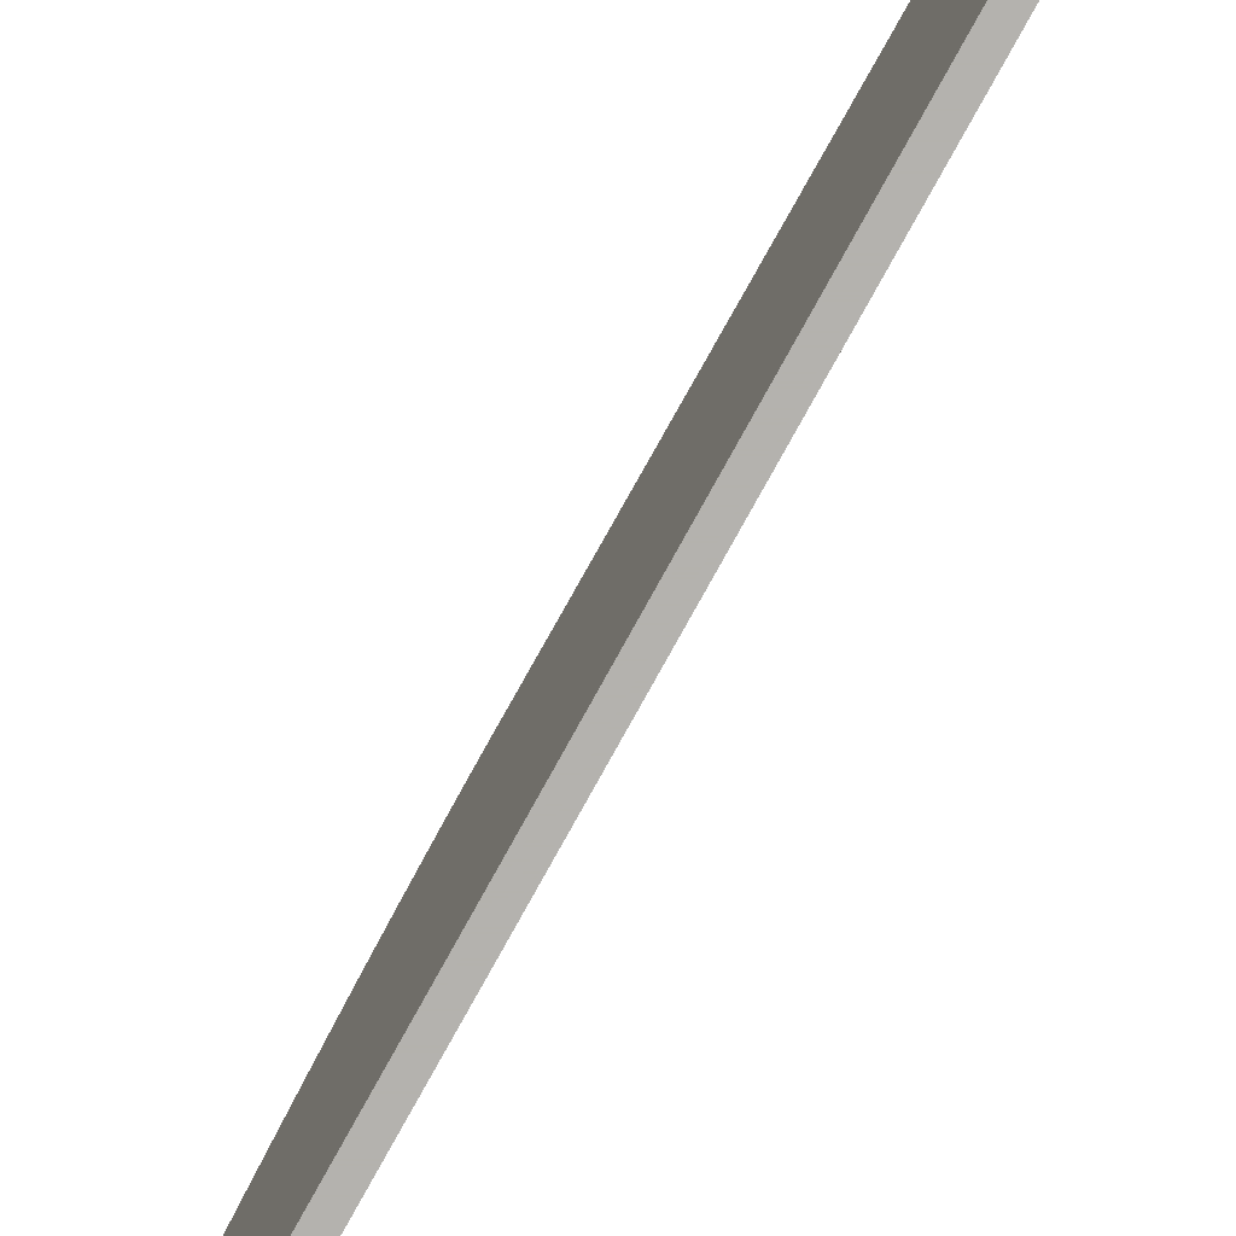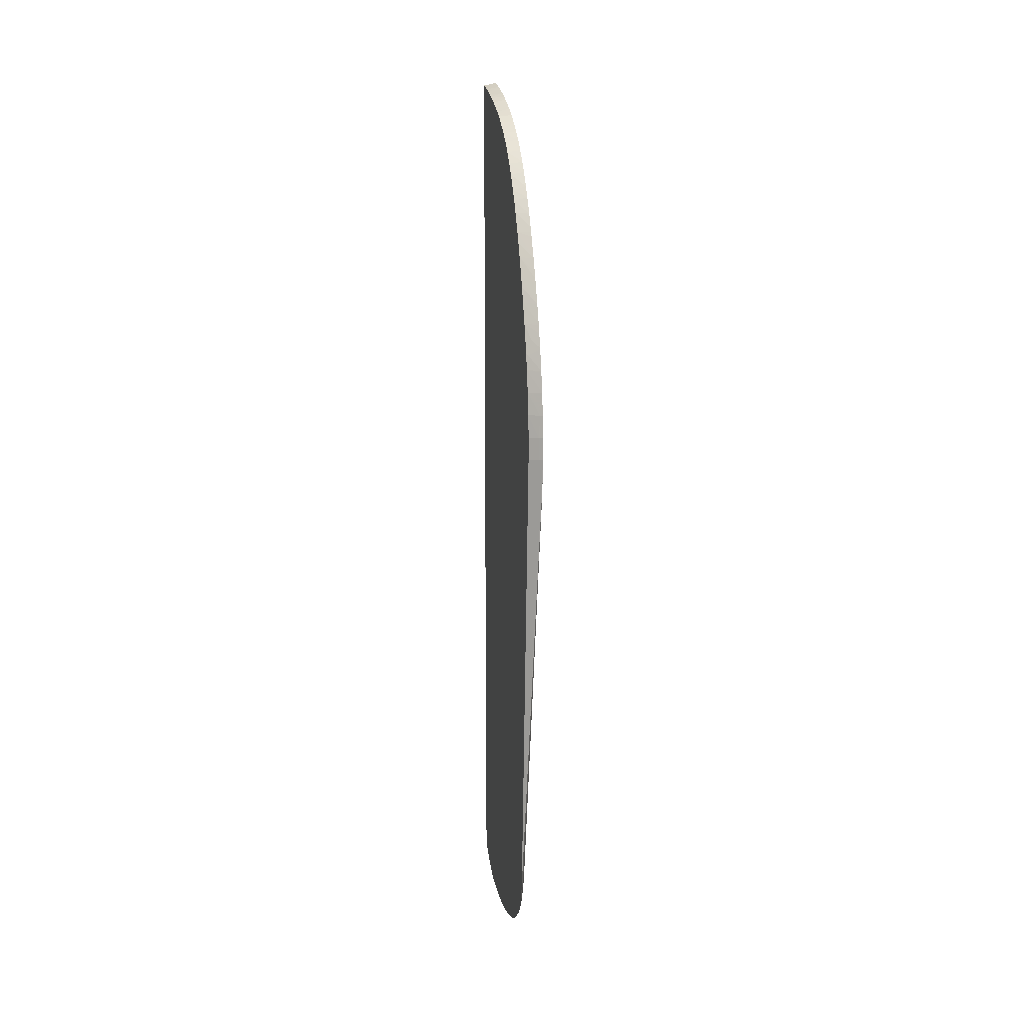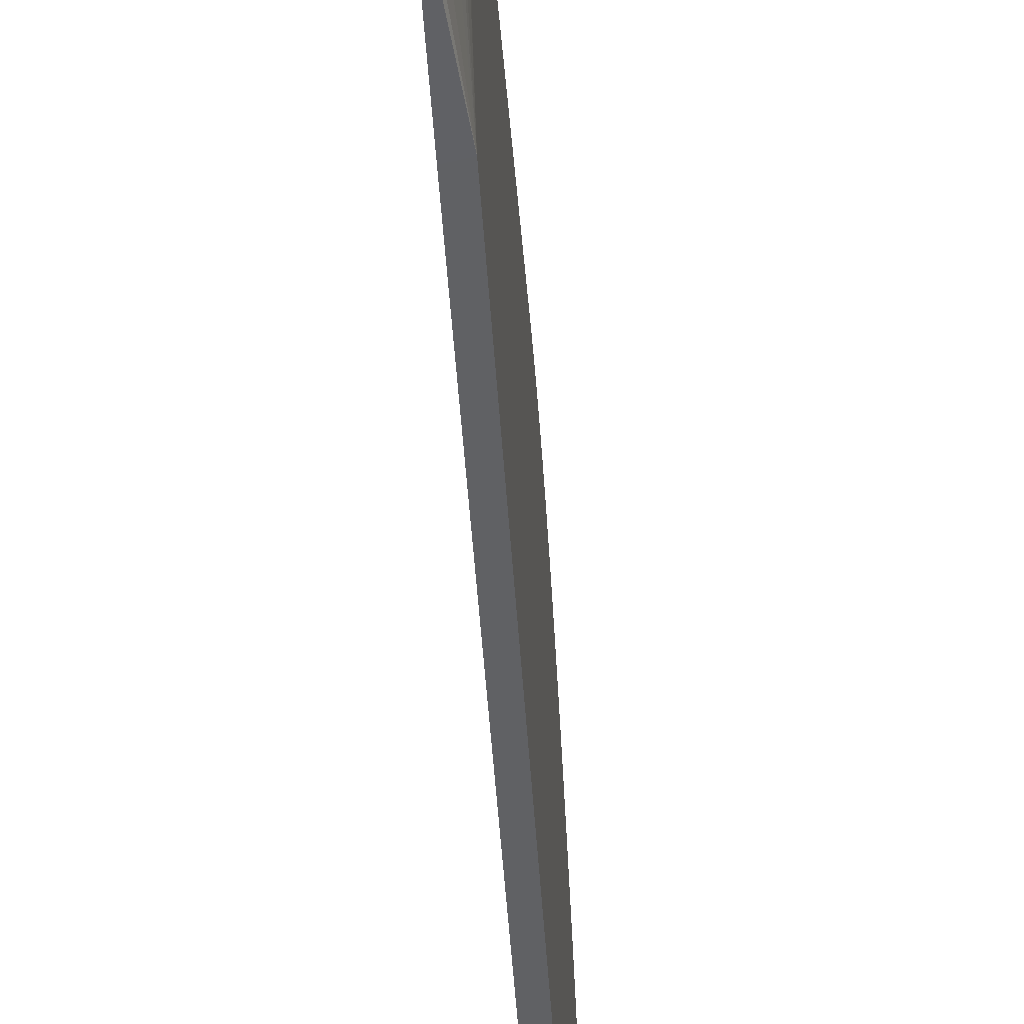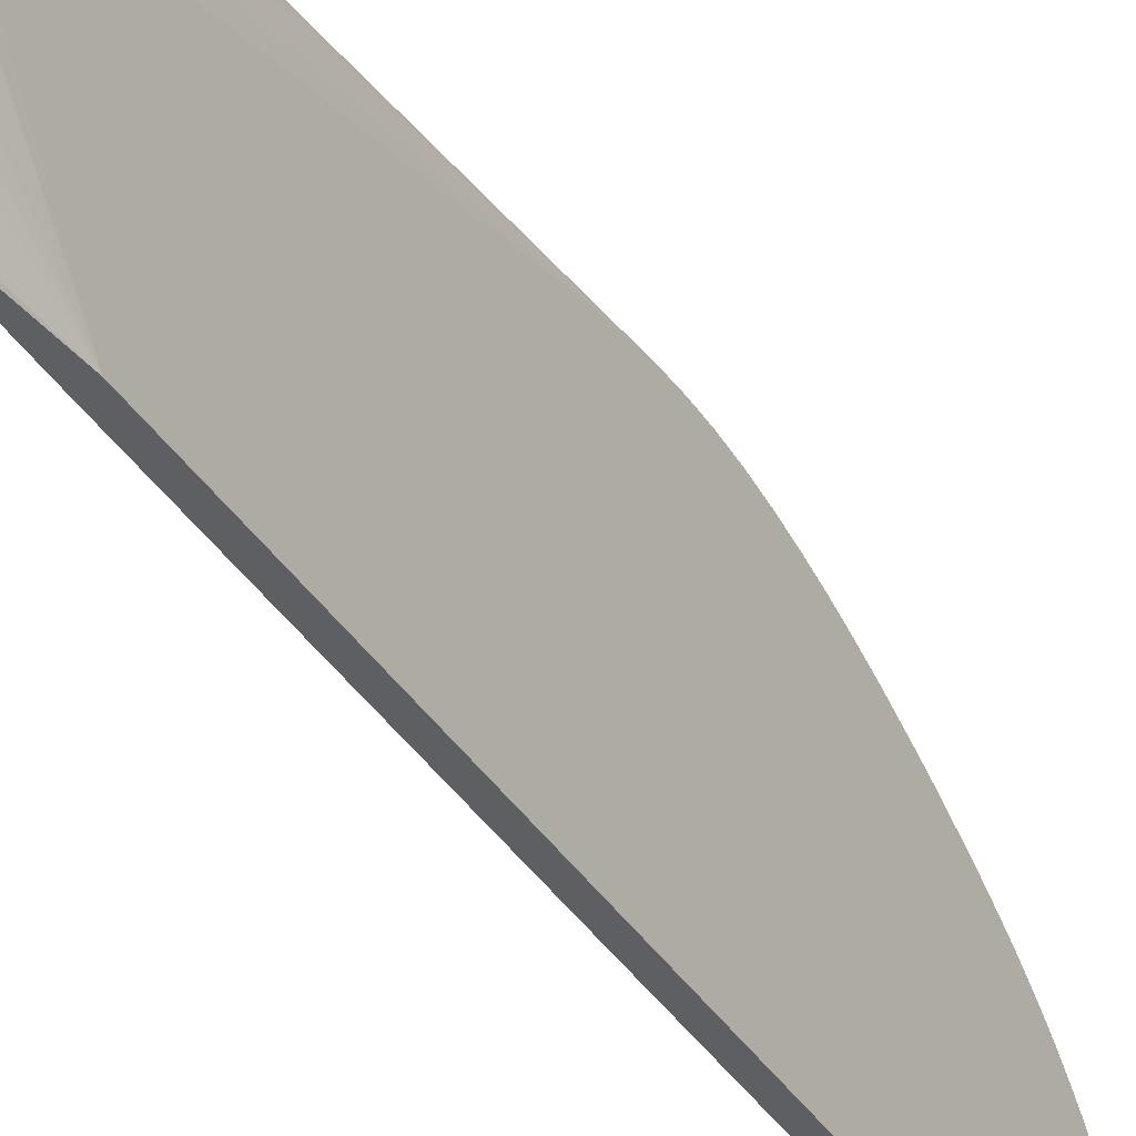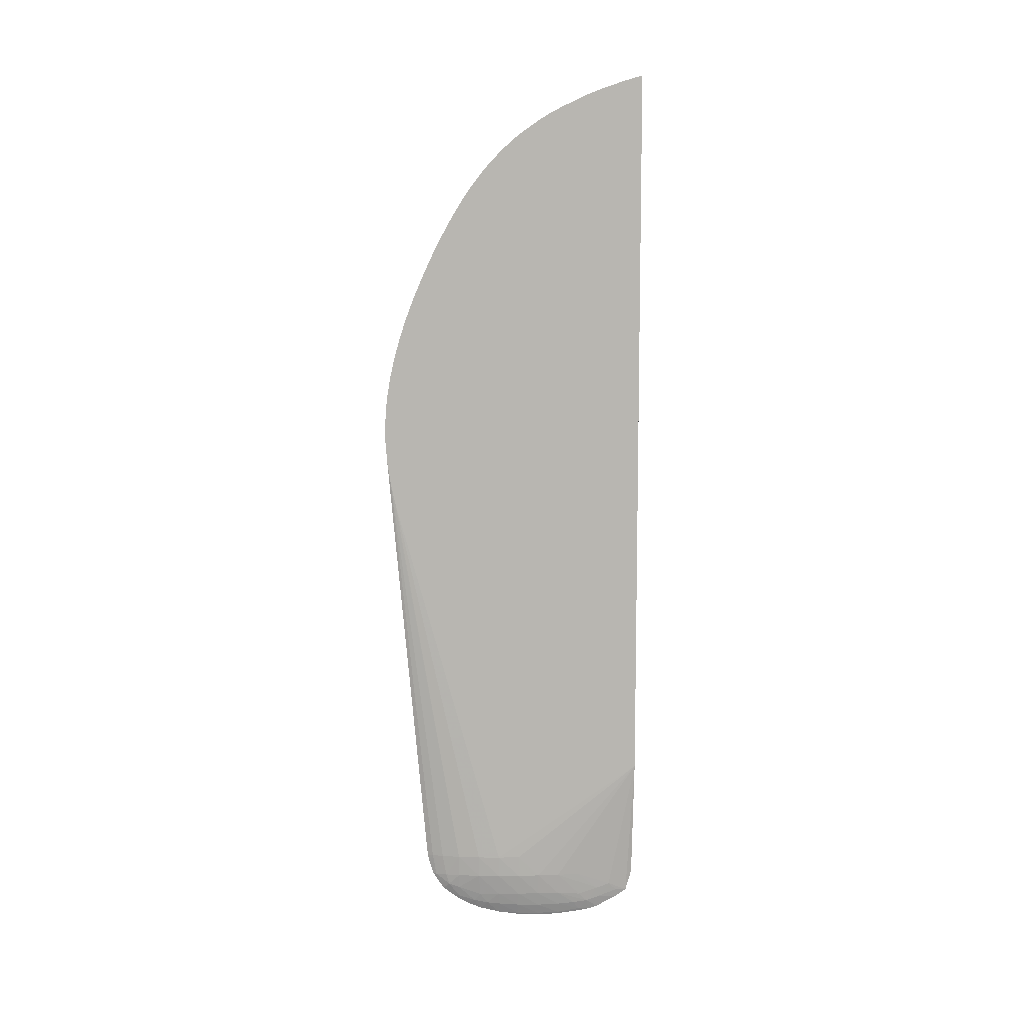
<metadata>
{"format":"obj","ext":"obj","renderer":"f3d","projection":"perspective","resolution":1024,"background":"white","views":[{"elev":-79.7,"azim":-29.0,"up":"+Z"},{"elev":10.4,"azim":-10.4,"up":"+Y"},{"elev":-46.9,"azim":3.6,"up":"+Z"},{"elev":-39.9,"azim":30.0,"up":"+Z"},{"elev":8.7,"azim":87.9,"up":"+Y"}]}
</metadata>
<code>
v -0.004841 0.000678 0.04607
v -0.005085 0.000678 0.04593
v -0.005085 -0.0006806 0.04593
v -0.004841 -0.0006806 0.04607
v -0.004841 0.002037 0.04597
v -0.004989 0.002037 0.04588
v -0.005648 0.002053 0.04549
v -0.005648 0.000678 0.04559
v -0.005648 -0.0006806 0.04559
v -0.005648 -0.02917 0.04352
v -0.004841 -0.001686 0.046
v -0.004841 0.002219 0.04594
v -0.005648 0.003406 0.04528
v -0.005648 -0.02955 0.04344
v -0.005505 -0.02917 0.04318
v -0.004841 -0.003448 0.04575
v -0.004841 -0.002735 0.04586
v -0.004841 -0.002034 0.04597
v -0.004841 0.003445 0.04575
v -0.005648 0.004748 0.045
v -0.005648 -0.03053 0.04313
v -0.005574 -0.03053 0.04294
v -0.005378 -0.03053 0.04226
v -0.005312 -0.02917 0.0425
v -0.004841 -0.003669 0.0457
v -0.004841 0.004654 0.04548
v -0.004841 0.004748 0.04546
v -0.005537 0.005632 0.04484
v -0.005648 0.005124 0.0449
v -0.005648 -0.03065 0.04305
v -0.005648 -0.03105 0.0428
v -0.005432 -0.03121 0.04207
v -0.005206 -0.03053 0.04139
v -0.00508 -0.02917 0.04139
v -0.004841 -0.004751 0.04546
v -0.004841 0.006041 0.0451
v -0.005648 0.005731 0.04475
v -0.004841 0.006118 0.04508
v -0.005648 0.006322 0.04457
v -0.005648 -0.03158 0.04244
v -0.005648 -0.03195 0.04195
v -0.005562 -0.03211 0.04139
v -0.005371 -0.03143 0.04139
v -0.005024 -0.03053 0.04003
v -0.004912 -0.02917 0.04003
v -0.004841 -0.004845 0.04544
v -0.005297 0.006532 0.0447
v -0.004841 0.006969 0.0448
v -0.005648 0.007526 0.04419
v -0.005648 -0.03235 0.04139
v -0.005648 -0.03271 0.04072
v -0.005475 -0.03242 0.04035
v -0.005301 -0.03193 0.03995
v -0.005188 -0.03188 0.03867
v -0.004932 -0.03053 0.03867
v -0.004841 -0.02917 0.03867
v -0.004841 -0.006065 0.04509
v -0.004841 0.00746 0.04463
v -0.004841 0.007582 0.04459
v -0.005648 0.008802 0.04371
v -0.005648 -0.03299 0.04002
v -0.005648 -0.03304 0.03987
v -0.005422 -0.03259 0.03944
v -0.005395 -0.03267 0.03867
v -0.005363 -0.03276 0.03732
v -0.005142 -0.03188 0.03732
v -0.004917 -0.03053 0.03732
v -0.004851 -0.02917 0.03732
v -0.004841 -0.02281 0.02945
v -0.004841 -0.02253 0.0304
v -0.004841 -0.0225 0.03053
v -0.004841 -0.02199 0.03199
v -0.004841 -0.0215 0.03322
v -0.004841 -0.02091 0.03447
v -0.004841 -0.02088 0.03452
v -0.004841 -0.02084 0.03461
v -0.004841 -0.02044 0.03536
v -0.004841 -0.02042 0.0354
v -0.004841 -0.02002 0.03604
v -0.004841 -0.01931 0.03706
v -0.004841 -0.01881 0.03769
v -0.004841 -0.01877 0.03774
v -0.004841 -0.01809 0.03847
v -0.004841 -0.01745 0.0391
v -0.004841 -0.0174 0.03914
v -0.004841 -0.01677 0.03968
v -0.004841 -0.01672 0.03972
v -0.004841 -0.0159 0.04036
v -0.004841 -0.01584 0.0404
v -0.004841 -0.01522 0.04083
v -0.004841 -0.01516 0.04087
v -0.004841 -0.01431 0.0414
v -0.004841 -0.01415 0.0415
v -0.004841 -0.01373 0.04174
v -0.004841 -0.01306 0.04212
v -0.004841 -0.01285 0.04223
v -0.004841 -0.0116 0.04287
v -0.004841 -0.01147 0.04294
v -0.004841 -0.01025 0.0435
v -0.004841 -0.0101 0.04357
v -0.004841 -0.008904 0.04408
v -0.004841 -0.008711 0.04416
v -0.004841 -0.007457 0.04463
v -0.004841 -0.006336 0.045
v -0.004841 -0.006088 0.04509
v -0.004841 0.008714 0.04416
v -0.005648 0.009724 0.04335
v -0.005648 -0.03335 0.03867
v -0.005648 -0.03335 0.03867
v -0.005607 -0.03344 0.03732
v -0.005593 -0.03346 0.03596
v -0.005359 -0.03279 0.03596
v -0.00515 -0.03188 0.03596
v -0.004954 -0.03053 0.03596
v -0.004841 0.02282 0.02945
v -0.005029 -0.03053 0.0346
v -0.005147 -0.03053 0.03325
v -0.005417 -0.03132 0.03109
v -0.005648 -0.03185 0.0299
v -0.005648 -0.03053 0.02952
v -0.005469 -0.02268 0.02945
v -0.004841 0.01001 0.04361
v -0.005648 0.01026 0.04312
v -0.005648 -0.03354 0.03732
v -0.005648 -0.0336 0.03596
v -0.005648 -0.03354 0.0346
v -0.005597 -0.03341 0.0346
v -0.005378 -0.03274 0.0346
v -0.005196 -0.03188 0.0346
v -0.005048 0.02278 0.02945
v -0.005648 0.02233 0.03053
v -0.004841 0.0225 0.03053
v -0.00531 -0.03201 0.03314
v -0.00537 -0.03162 0.03189
v -0.00547 -0.03229 0.03189
v -0.005548 -0.03182 0.0306
v -0.005648 -0.03232 0.03057
v -0.005648 -0.02264 0.02945
v -0.004841 0.01025 0.0435
v -0.005648 0.01152 0.04257
v -0.005648 -0.03334 0.03315
v -0.005584 -0.03316 0.03314
v -0.005406 -0.03265 0.03352
v -0.005436 -0.03254 0.03262
v -0.005648 0.02265 0.02945
v -0.005648 0.02247 0.03006
v -0.004841 0.02248 0.0306
v -0.005648 0.02209 0.03126
v -0.005648 -0.03303 0.03189
v -0.004841 0.01063 0.04333
v -0.004841 0.01147 0.04294
v -0.005648 0.01239 0.04215
v -0.005648 -0.0332 0.03245
v -0.004841 0.022 0.032
v -0.005648 0.02191 0.03177
v -0.004841 0.01277 0.04227
v -0.005648 0.01304 0.04182
v -0.005648 0.02176 0.0322
v -0.004841 0.02175 0.03266
v -0.004841 0.01306 0.04212
v -0.004841 0.01336 0.04196
v -0.005648 0.01424 0.04116
v -0.005648 0.02166 0.03244
v -0.005648 0.02133 0.03324
v -0.004842 0.0215 0.03323
v -0.004841 0.0215 0.03323
v -0.004841 0.01415 0.0415
v -0.005648 0.01495 0.04073
v -0.005648 0.02066 0.03463
v -0.004841 0.02086 0.03457
v -0.004841 0.01515 0.04088
v -0.005648 0.01509 0.04064
v -0.005648 0.02044 0.03504
v -0.004841 0.02041 0.03542
v -0.004841 0.01584 0.0404
v -0.005648 0.01561 0.04029
v -0.005648 0.02033 0.03525
v -0.004841 0.02 0.03608
v -0.005648 0.01657 0.03959
v -0.004841 0.01673 0.03972
v -0.005648 0.01992 0.0359
v -0.004841 0.01933 0.03703
v -0.005648 0.01922 0.03693
v -0.005648 0.01725 0.03902
v -0.004841 0.01736 0.03918
v -0.004841 0.01931 0.03706
v -0.005648 0.01866 0.03761
v -0.004841 0.01878 0.03774
v -0.004841 0.01926 0.03713
v -0.004841 0.0174 0.03914
v -0.005648 0.01798 0.03834
v -0.005648 0.01821 0.03809
v -0.004841 0.01812 0.03844
v -0.004841 0.0181 0.03847
f 56 96 97
f 56 97 98
f 56 98 99
f 56 100 101
f 56 102 103
f 56 101 102
f 56 95 96
f 56 99 100
f 56 94 95
f 56 86 87
f 56 92 93
f 56 91 92
f 56 90 91
f 56 89 90
f 56 88 89
f 56 87 88
f 56 85 86
f 56 84 85
f 56 103 104
f 56 93 94
f 56 104 105
f 69 116 117
f 59 106 60
f 69 121 138
f 69 120 121
f 69 119 120
f 69 117 118
f 56 83 84
f 69 114 116
f 68 114 69
f 67 114 68
f 67 113 114
f 56 105 57
f 66 112 113
f 65 112 66
f 65 111 112
f 65 110 111
f 64 110 65
f 64 109 110
f 63 109 64
f 62 109 63
f 62 108 109
f 60 106 107
f 66 113 67
f 56 82 83
f 54 65 66
f 56 80 81
f 49 58 59
f 48 58 49
f 47 48 49
f 46 56 57
f 45 56 46
f 45 55 56
f 44 55 45
f 44 54 55
f 44 53 54
f 49 59 60
f 43 53 44
f 42 52 43
f 42 51 52
f 42 50 51
f 41 50 42
f 39 47 49
f 38 48 47
f 38 47 39
f 35 45 46
f 34 45 35
f 43 52 53
f 51 61 52
f 52 61 62
f 52 62 63
f 56 79 80
f 56 78 79
f 56 77 78
f 56 76 77
f 56 75 76
f 56 74 75
f 56 73 74
f 56 72 73
f 56 71 72
f 56 70 71
f 56 69 70
f 56 68 69
f 56 67 68
f 55 67 56
f 55 66 67
f 54 66 55
f 69 138 145
f 54 64 65
f 54 63 64
f 53 63 54
f 52 63 53
f 56 81 82
f 69 145 130
f 116 133 134
f 106 122 123
f 169 173 170
f 168 171 172
f 167 171 168
f 165 170 166
f 164 170 165
f 164 169 170
f 162 167 168
f 161 167 162
f 159 165 166
f 170 173 174
f 159 164 165
f 158 163 159
f 157 161 162
f 157 160 161
f 156 160 157
f 154 158 159
f 154 155 158
f 151 157 152
f 151 156 157
f 148 155 154
f 159 163 164
f 147 148 154
f 171 175 176
f 173 177 174
f 34 44 45
f 191 194 193
f 190 194 191
f 188 191 193
f 188 192 191
f 187 192 188
f 184 190 191
f 184 185 190
f 183 189 186
f 171 176 172
f 183 188 189
f 182 183 186
f 180 185 184
f 179 180 184
f 178 183 182
f 178 181 183
f 177 181 178
f 175 180 179
f 175 179 176
f 174 177 178
f 183 187 188
f 144 153 149
f 142 144 143
f 142 153 144
f 118 135 136
f 118 134 135
f 117 134 118
f 116 134 117
f 116 129 133
f 115 131 132
f 115 130 131
f 114 129 116
f 113 128 129
f 118 136 119
f 113 129 114
f 112 127 128
f 111 127 112
f 111 126 127
f 111 125 126
f 110 125 111
f 110 124 125
f 109 124 110
f 108 124 109
f 106 123 107
f 112 128 113
f 119 136 137
f 120 138 121
f 122 139 123
f 141 153 142
f 140 151 152
f 140 150 151
f 139 150 140
f 135 149 137
f 135 144 149
f 135 137 136
f 134 144 135
f 133 144 134
f 131 148 147
f 131 147 132
f 130 146 131
f 130 145 146
f 129 144 133
f 129 143 144
f 128 143 129
f 128 142 143
f 127 142 128
f 127 141 142
f 126 141 127
f 123 139 140
f 69 130 115
f 33 44 34
f 69 118 119
f 32 43 33
f 1 167 161
f 1 171 167
f 1 175 171
f 1 180 175
f 1 185 180
f 1 190 185
f 1 194 190
f 1 193 194
f 1 188 193
f 1 161 160
f 1 189 188
f 1 182 186
f 1 178 182
f 1 174 178
f 1 170 174
f 1 166 170
f 1 159 166
f 1 154 159
f 1 147 154
f 1 132 147
f 1 186 189
f 1 115 132
f 1 160 156
f 1 151 150
f 3 9 10
f 3 8 9
f 2 8 3
f 2 7 8
f 2 6 7
f 1 6 2
f 1 5 6
f 1 12 5
f 1 19 12
f 1 156 151
f 1 26 19
f 1 36 27
f 1 38 36
f 1 48 38
f 1 58 48
f 1 59 58
f 1 106 59
f 1 122 106
f 1 139 122
f 1 150 139
f 1 27 26
f 1 69 115
f 1 70 69
f 1 71 70
f 1 97 96
f 1 98 97
f 1 99 98
f 1 100 99
f 1 101 100
f 1 102 101
f 1 103 102
f 1 104 103
f 1 105 104
f 1 96 95
f 1 57 105
f 1 35 46
f 1 25 35
f 1 16 25
f 1 17 16
f 1 18 17
f 1 11 18
f 1 4 11
f 1 2 3
f 33 43 44
f 1 46 57
f 1 95 94
f 1 94 93
f 1 93 92
f 1 72 71
f 1 73 72
f 1 74 73
f 1 75 74
f 1 76 75
f 1 77 76
f 1 78 77
f 1 79 78
f 1 80 79
f 1 81 80
f 1 82 81
f 1 83 82
f 1 84 83
f 1 85 84
f 1 86 85
f 1 87 86
f 1 88 87
f 1 89 88
f 1 90 89
f 1 91 90
f 1 92 91
f 3 10 4
f 4 10 11
f 1 3 4
f 6 12 13
f 15 22 23
f 14 22 15
f 14 21 22
f 13 19 20
f 12 19 13
f 10 18 11
f 10 17 18
f 10 16 17
f 10 15 16
f 15 23 24
f 10 14 15
f 7 10 9
f 7 14 10
f 7 21 14
f 7 30 21
f 7 31 30
f 7 40 31
f 7 41 40
f 7 50 41
f 7 51 50
f 7 9 8
f 15 24 16
f 16 24 25
f 19 26 20
f 5 12 6
f 32 41 42
f 32 40 41
f 31 40 32
f 28 39 37
f 28 38 39
f 28 36 38
f 28 37 29
f 27 36 28
f 25 34 35
f 24 34 25
f 23 34 24
f 23 33 34
f 23 32 33
f 22 32 23
f 22 31 32
f 22 30 31
f 21 30 22
f 20 26 27
f 20 28 29
f 20 27 28
f 7 61 51
f 7 62 61
f 32 42 43
f 7 124 108
f 7 191 192
f 7 184 191
f 7 179 184
f 7 176 179
f 7 172 176
f 7 168 172
f 7 162 168
f 7 157 162
f 7 152 157
f 7 192 187
f 7 140 152
f 7 107 123
f 7 60 107
f 7 49 60
f 7 39 49
f 7 37 39
f 7 29 37
f 7 20 29
f 7 108 62
f 6 13 7
f 7 123 140
f 7 187 183
f 7 13 20
f 7 181 177
f 7 183 181
f 7 126 125
f 7 141 126
f 7 125 124
f 7 153 141
f 7 149 153
f 7 137 149
f 7 120 119
f 7 138 120
f 7 145 138
f 7 119 137
f 7 131 146
f 7 177 173
f 7 146 145
f 7 169 164
f 7 164 163
f 7 173 169
f 7 158 155
f 7 155 148
f 7 148 131
f 7 163 158

</code>
